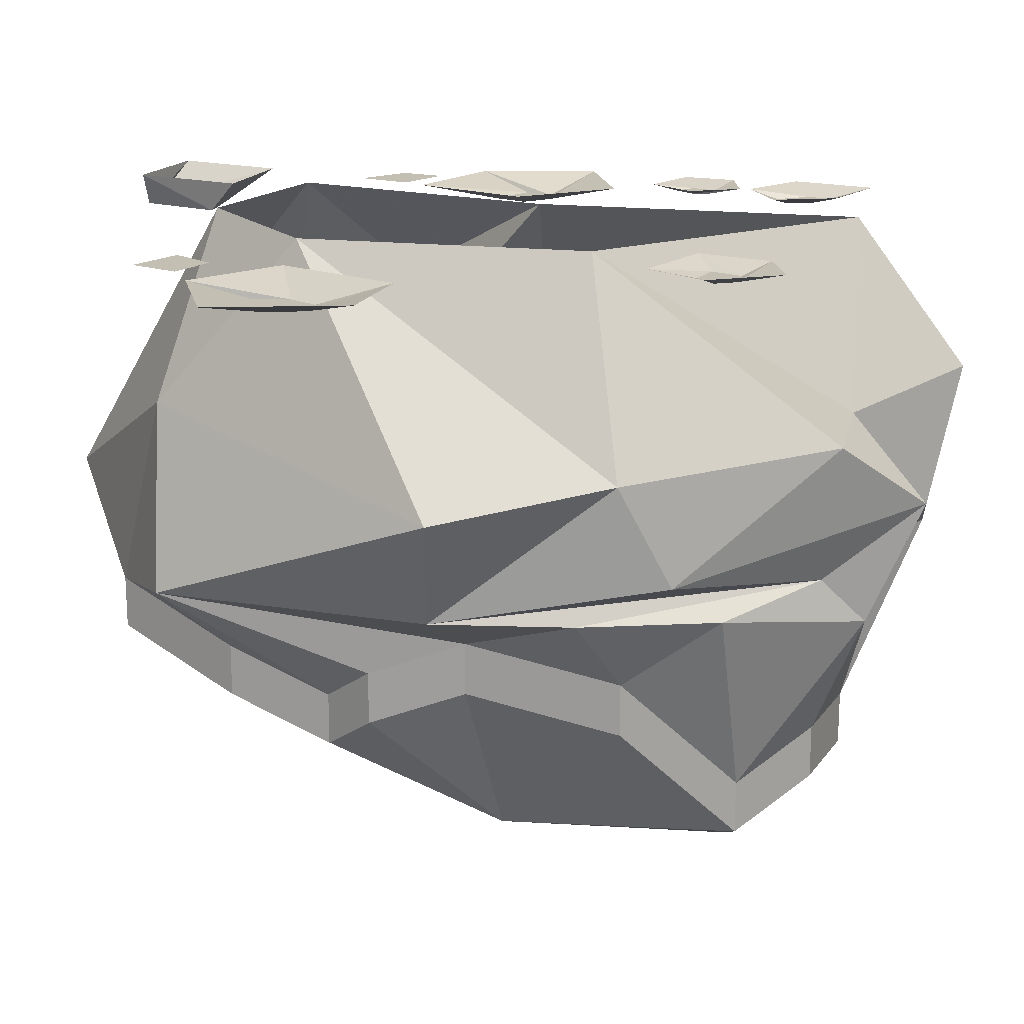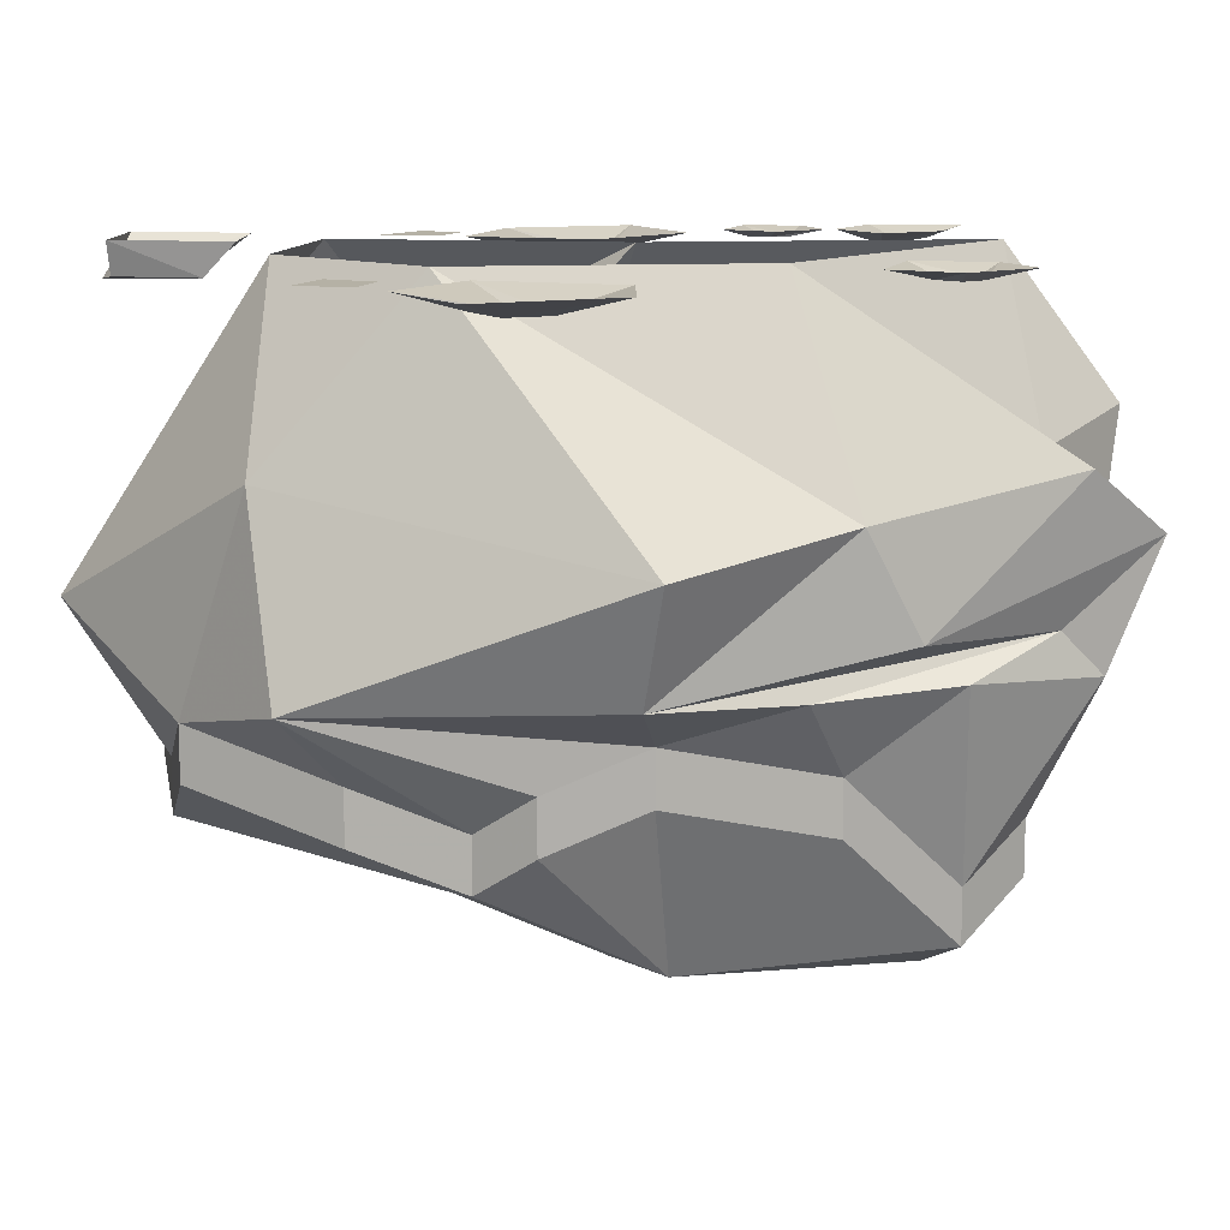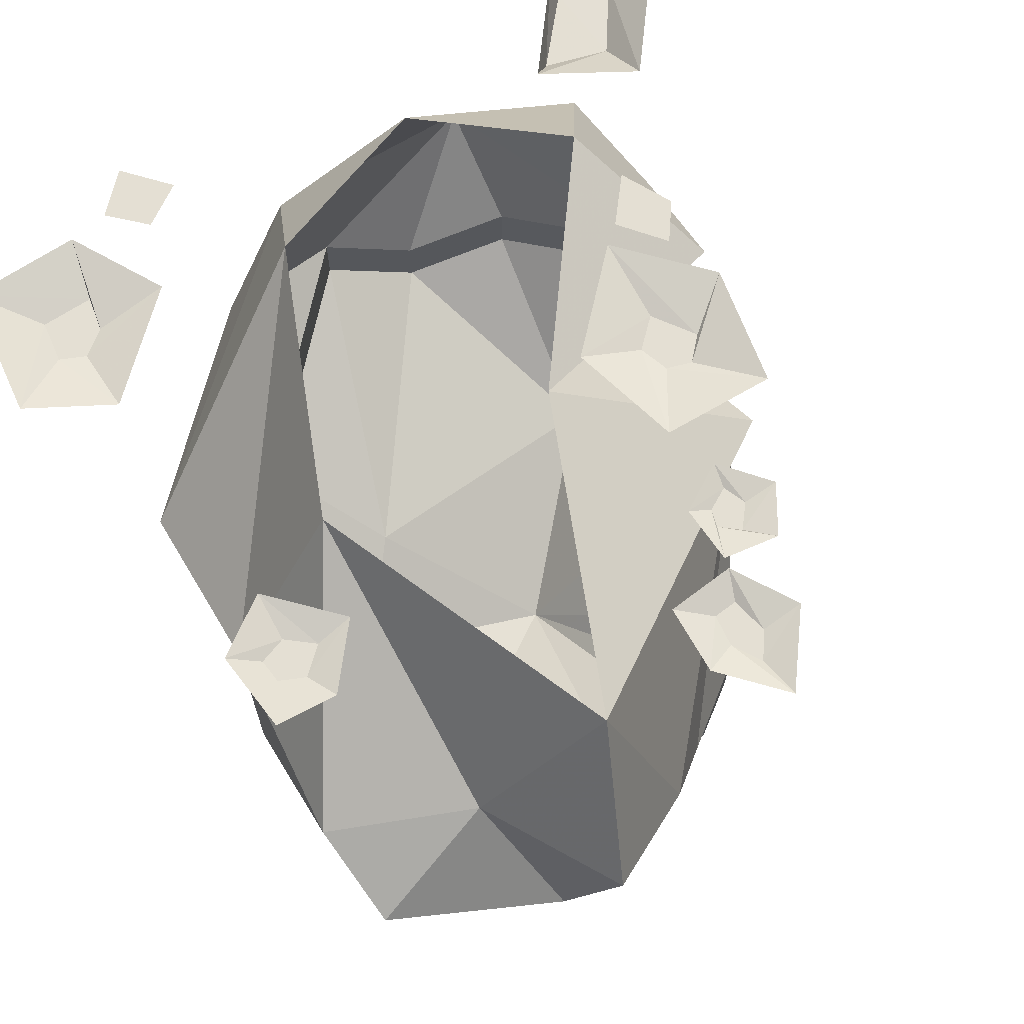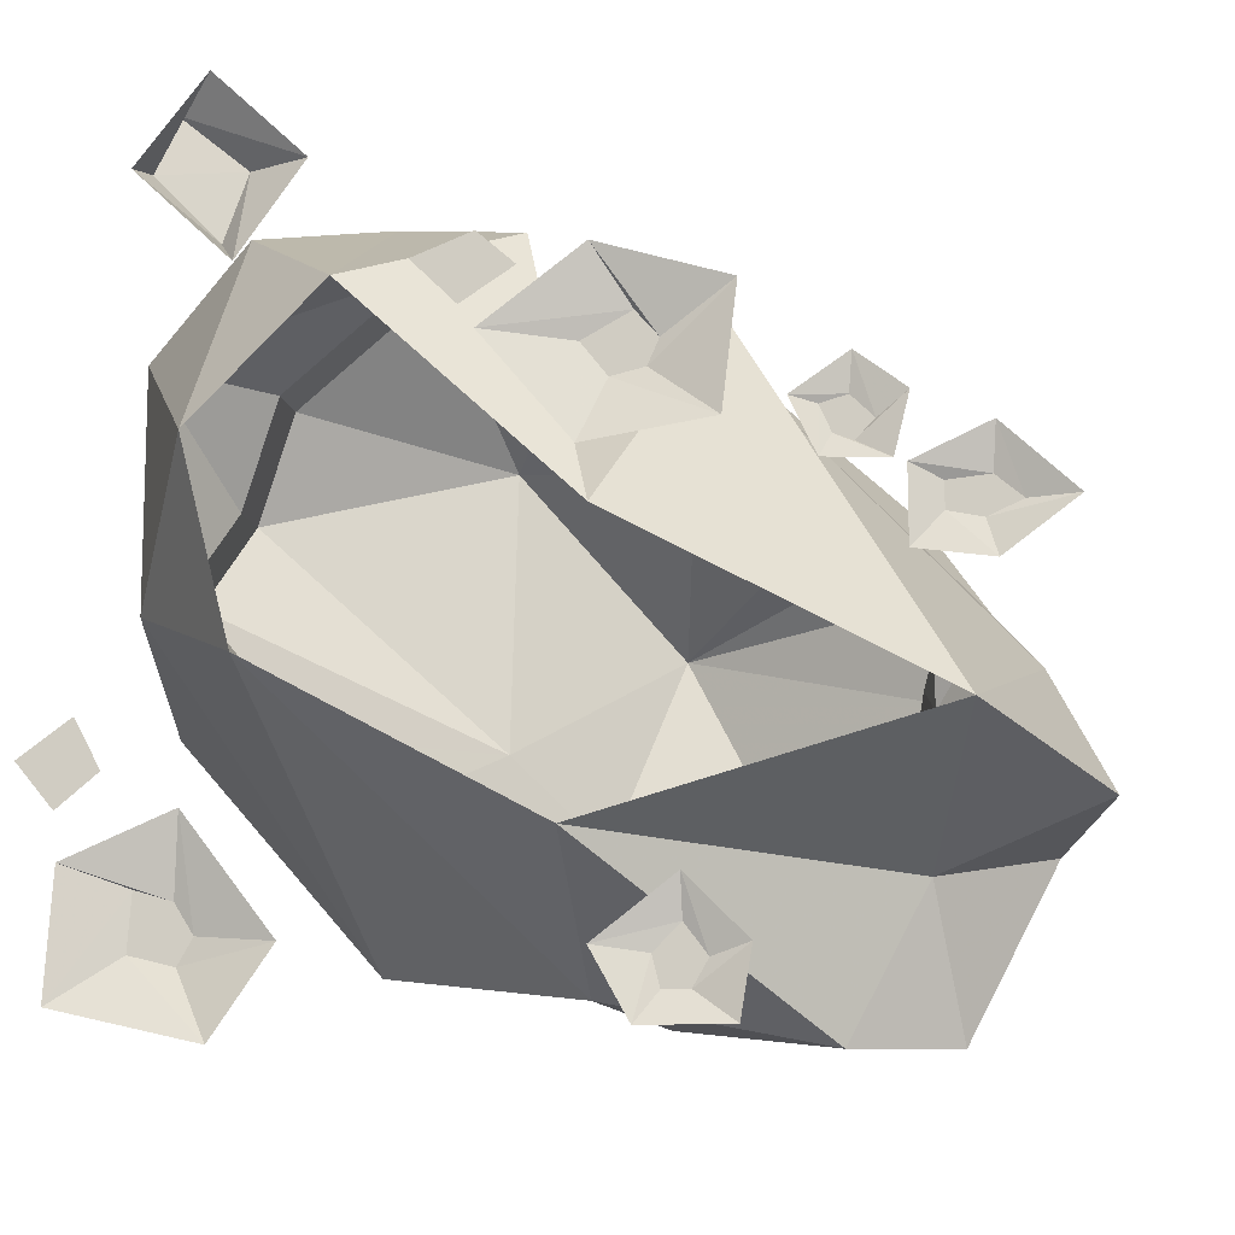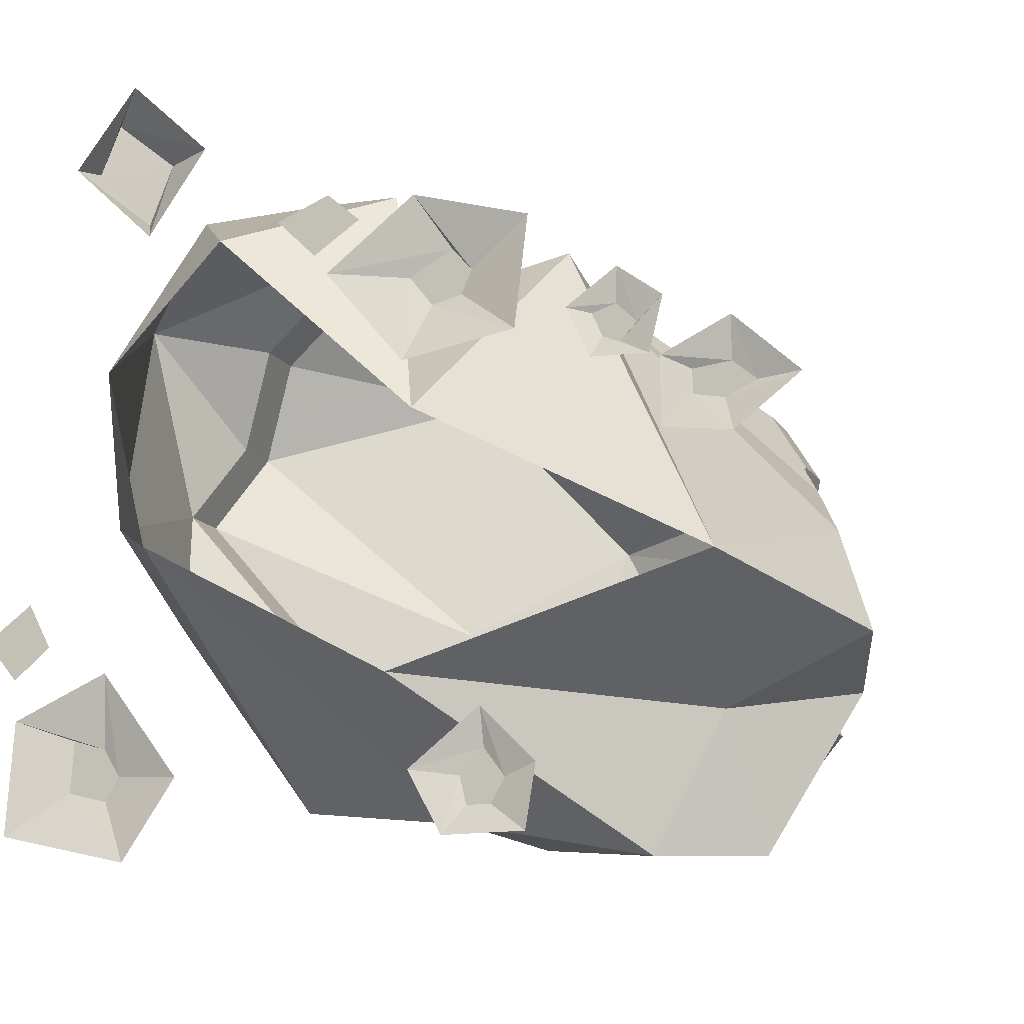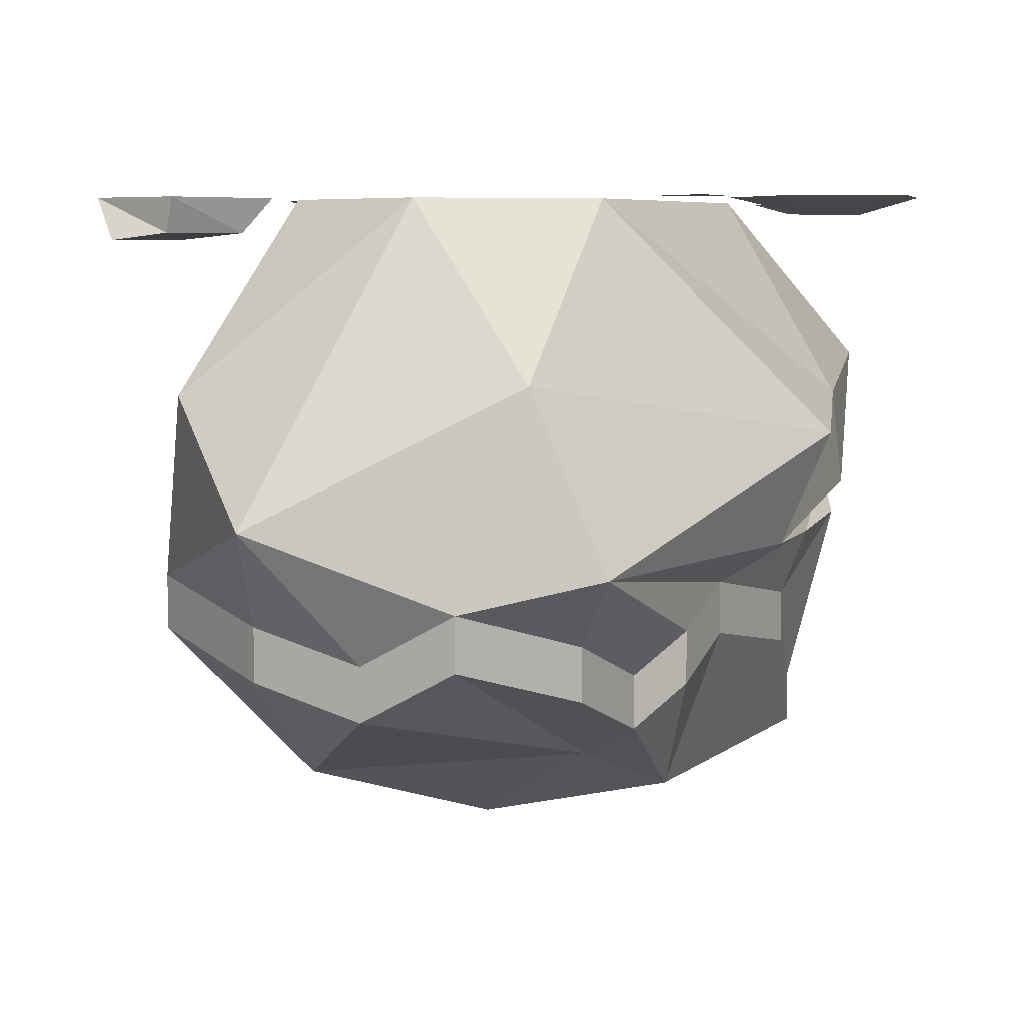
<metadata>
{"format":"obj","ext":"obj","renderer":"f3d","projection":"perspective","resolution":1024,"background":"white","views":[{"elev":17.9,"azim":163.7,"up":"+Y"},{"elev":11.9,"azim":144.9,"up":"+Y"},{"elev":66.7,"azim":-127.6,"up":"+Y"},{"elev":-12.6,"azim":-170.0,"up":"+Z"},{"elev":-14.7,"azim":-157.6,"up":"+Z"},{"elev":6.3,"azim":90.7,"up":"+Y"}]}
</metadata>
<code>
v 0.5312 -1.094 -0.2031
v 0.9219 -0.8203 -0.1328
v 0.7422 -0.9922 -0.07812
v 0.7422 -1.117 -0.07812
v 0.5312 -1.219 -0.2031
v 0.4609 -1 -0.3281
v 0.25 -0.9141 -0.4219
v 0.375 -0.8047 -0.5547
v 0.4062 -0.5391 -0.6641
v 0.875 -0.4062 0.03906
v 0.9531 -0.8906 0.1953
v 0.9531 -1.016 0.1953
v 0.3281 -1.32 -0.09375
v 0.125 -1.438 -0.2969
v 0.4609 -1.125 -0.3281
v 0.25 -1.039 -0.4219
v -0.07031 -0.9844 -0.6016
v 0.05469 -0.8125 -0.6484
v -0.4922 -0.7188 -0.75
v -0.1328 -0.7031 -0.7578
v -0.01562 -0.4688 -0.7188
v 0.5625 0 -0.125
v 0.6719 0 0.2969
v 0.9844 -0.7109 0.6562
v 0.8672 -1.016 0.4062
v 0.8672 -1.141 0.4062
v 0.3203 -1.367 0.5625
v -0.03906 -1.547 0.1484
v -0.375 -1.445 -0.4922
v -0.3438 -1.367 -0.6484
v -0.07031 -1.109 -0.6016
v 0.375 -0.4375 0.8203
v 0.4297 -0.875 0.8906
v 0.6797 -0.4375 0.8203
v 0.3906 0 0.5781
v 0.07812 -0.2812 0.7422
v 0.1484 -0.4688 0.5391
v 0.07812 -0.7109 0.7422
v 0.1484 -0.8438 0.6797
v 0.1484 -0.9688 0.6797
v 0.4297 -1 0.8906
v 0.7656 -0.9453 0.6484
v -0.5 -0.3906 -0.8203
v -0.03906 0 -0.4531
v -0.7109 -0.5391 -0.8125
v -0.6641 -0.4062 -0.5078
v -0.7734 0 -0.25
v -1.008 -0.3516 -0.375
v -0.875 -0.6016 -0.08594
v -0.2656 -0.6953 0.5859
v -0.2734 -0.4922 0.625
v -0.09375 0 0.125
v -0.7656 -0.8438 0.07812
v -0.6094 -1.016 0.3281
v -0.7969 -0.8438 -0.1719
v -0.6406 -0.9609 -0.09375
v -0.6406 -0.8906 0.1172
v -0.6719 -1.094 0.2109
v -0.6719 -1.219 0.2109
v -0.6094 -1.141 0.3281
v -0.3906 -1.031 0.3594
v -0.125 -0.9766 0.4766
v -0.8906 -0.7109 -0.4375
v -0.6484 -0.7422 -0.5
v -0.6953 -1.141 -0.4375
v -0.5938 -0.8203 -0.7734
v -0.5469 -1.141 -0.6094
v -0.5469 -1.266 -0.6094
v -0.6953 -1.266 -0.4375
v -0.5703 -1.156 -0.2109
v -0.2578 -0.7969 -0.75
v -0.3438 -1.242 -0.6484
v -0.6016 -1.352 -0.4531
v -0.5703 -1.281 -0.2109
v -0.6016 -1.18 -0.007812
v -0.125 -1.102 0.4766
v 0.7656 -1.07 0.6484
v 0.1484 0 0.5469
v 0.1875 0 0.5938
v 0.1328 0 0.6172
v 0.07812 0 0.5781
v 0.03906 0 0.5781
v 0.1484 0 0.5078
v 0.2422 0 0.6016
v 0.1172 0 0.6484
v -0.1719 -0.03906 0.4922
v -0.2188 -0.03906 0.4375
v -0.1953 -0.03906 0.3828
v -0.125 -0.03906 0.3672
v -0.07031 -0.03906 0.4375
v 0.1172 0 0.4609
v -0.09375 0 0.6172
v -0.3672 0 0.5312
v -0.3359 0 0.2734
v -0.07031 0 0.2344
v -0.6094 -0.01562 0.2578
v -0.5703 -0.01562 0.2188
v -0.5312 -0.01562 0.2344
v -0.5078 -0.01562 0.2891
v -0.5625 -0.01562 0.3047
v -0.5703 0 0.3828
v -0.6719 0 0.3047
v -0.6406 0 0.1797
v -0.5078 0 0.1875
v -0.4531 0 0.3047
v 0.7422 -0.03906 -0.5469
v 0.6641 -0.03906 -0.5703
v 0.625 -0.03906 -0.6328
v 0.6562 -0.03906 -0.6875
v 0.75 -0.03906 -0.6641
v 0.8906 0 -0.7578
v 0.875 0 -0.5
v 0.6484 0 -0.4062
v 0.4609 0 -0.6484
v 0.5859 0 -0.8281
v -0.7969 -0.02344 0.07031
v -0.7266 -0.02344 0.08594
v -0.7266 -0.02344 0.1406
v -0.8125 -0.02344 0.1484
v -0.8672 -0.02344 0.1016
v -0.9688 0 0.1016
v -0.8203 0 -0.007812
v -0.6641 0 0.01562
v -0.6641 0 0.1719
v -0.8203 0 0.2422
v 0.6328 0 1
v 0.7266 -0.09375 0.9531
v 0.7656 -0.07812 0.8281
v 0.7812 0 0.8125
v 0.625 -0.07812 0.6797
v 0.5781 0 0.6172
v 0.5781 -0.09375 0.8281
v 0.4375 0 0.8125
v -0.3047 -0.02344 -0.6875
v -0.2734 -0.02344 -0.7422
v -0.2188 -0.02344 -0.7422
v -0.2031 -0.02344 -0.6797
v -0.2578 -0.02344 -0.625
v -0.2578 0 -0.5391
v -0.3828 0 -0.6641
v -0.3594 0 -0.8047
v -0.1719 0 -0.8047
v -0.09375 0 -0.6641
v 0.9453 0 -0.3125
v 0.8672 0 -0.2656
v 0.8438 0 -0.3203
v 0.8828 0 -0.3828
v 0.8828 0 -0.4062
v 0.9609 0 -0.3125
v 0.8516 0 -0.2344
v 0.7969 0 -0.3359
v -0.3906 -1.156 0.3594
v -0.6016 -1.305 -0.007812
f 1 2 3
f 1 6 2
f 2 6 7
f 2 7 8
f 2 8 9
f 2 11 3
f 7 17 18
f 7 18 8
f 8 20 21
f 8 21 9
f 33 38 39
f 43 21 20
f 43 20 45
f 43 45 46
f 47 46 48
f 47 48 49
f 47 49 50
f 53 54 50
f 53 50 49
f 53 49 55
f 54 61 50
f 50 61 62
f 50 62 38
f 63 64 65
f 63 65 55
f 63 55 49
f 63 49 48
f 63 48 46
f 63 46 45
f 63 45 64
f 64 45 66
f 64 66 65
f 65 66 67
f 71 66 19
f 71 18 17
f 71 17 72
f 71 72 66
f 66 72 67
f 19 66 45
f 19 45 20
f 62 39 38
f 1 3 4
f 1 4 5
f 1 5 6
f 3 11 12
f 3 12 4
f 5 15 6
f 6 15 7
f 7 15 16
f 7 16 17
f 11 25 26
f 11 26 12
f 33 39 40
f 33 40 41
f 33 41 42
f 54 58 59
f 54 59 60
f 54 60 61
f 65 67 68
f 65 68 69
f 65 69 70
f 67 72 30
f 67 30 68
f 69 74 70
f 70 74 75
f 39 62 76
f 39 76 40
f 41 77 42
f 42 77 25
f 77 26 25
f 31 30 72
f 31 72 17
f 31 17 16
f 152 76 62
f 152 62 61
f 152 61 60
f 74 153 75
f 75 153 58
f 58 153 59
f 2 9 10
f 2 10 11
f 9 21 22
f 9 22 10
f 10 24 11
f 11 24 25
f 32 33 34
f 32 38 33
f 33 42 24
f 33 24 34
f 43 44 21
f 43 46 44
f 44 46 47
f 47 50 51
f 47 51 52
f 44 22 21
f 42 25 24
f 4 12 13
f 4 13 5
f 5 13 14
f 5 14 15
f 12 26 13
f 13 26 27
f 13 27 28
f 13 28 14
f 14 28 29
f 14 29 30
f 14 30 31
f 14 31 16
f 14 16 15
f 68 30 29
f 68 29 73
f 68 73 69
f 69 73 74
f 40 76 27
f 40 27 41
f 41 27 77
f 78 79 80
f 78 80 81
f 78 81 82
f 78 82 83
f 78 83 79
f 79 83 84
f 79 84 80
f 80 84 85
f 80 85 81
f 81 85 82
f 86 87 88
f 86 88 89
f 86 89 90
f 86 90 91
f 86 91 92
f 86 92 87
f 87 92 93
f 87 93 88
f 88 93 94
f 88 94 89
f 89 94 95
f 89 95 90
f 90 95 91
f 96 97 98
f 96 98 99
f 96 99 100
f 96 100 101
f 96 101 102
f 96 102 97
f 97 102 103
f 97 103 98
f 98 103 104
f 98 104 99
f 99 104 105
f 99 105 100
f 100 105 101
f 106 107 108
f 106 108 109
f 106 109 110
f 106 110 111
f 106 111 112
f 106 112 107
f 107 112 113
f 107 113 108
f 108 113 114
f 108 114 109
f 109 114 115
f 109 115 110
f 110 115 111
f 116 117 118
f 116 118 119
f 116 119 120
f 116 120 121
f 116 121 122
f 116 122 117
f 117 122 123
f 117 123 118
f 118 123 124
f 118 124 119
f 119 124 125
f 119 125 120
f 120 125 121
f 134 135 136
f 134 136 137
f 134 137 138
f 134 138 139
f 134 139 140
f 134 140 135
f 135 140 141
f 135 141 136
f 136 141 142
f 136 142 137
f 137 142 143
f 137 143 138
f 138 143 139
f 144 145 146
f 144 146 147
f 144 147 148
f 144 148 149
f 144 149 145
f 145 149 150
f 145 150 146
f 146 150 151
f 146 151 147
f 147 151 148
f 27 26 77
f 27 76 28
f 28 76 152
f 28 152 60
f 28 60 59
f 28 59 153
f 28 153 29
f 29 153 74
f 29 74 73
f 8 18 19
f 8 19 20
f 71 19 18
f 10 22 23
f 10 23 24
f 32 34 35
f 32 35 36
f 34 24 23
f 34 23 35
f 52 36 35
f 32 36 37
f 52 51 37
f 52 37 36
f 54 57 58
f 50 37 51
f 70 75 56
f 56 75 58
f 56 58 57
f 32 37 38
f 53 55 56
f 53 56 57
f 53 57 54
f 50 38 37
f 65 70 56
f 65 56 55
f 126 127 128
f 126 128 129
f 129 128 130
f 129 130 131
f 131 130 132
f 131 132 133
f 133 132 127
f 133 127 126
f 128 127 132
f 128 132 130

</code>
